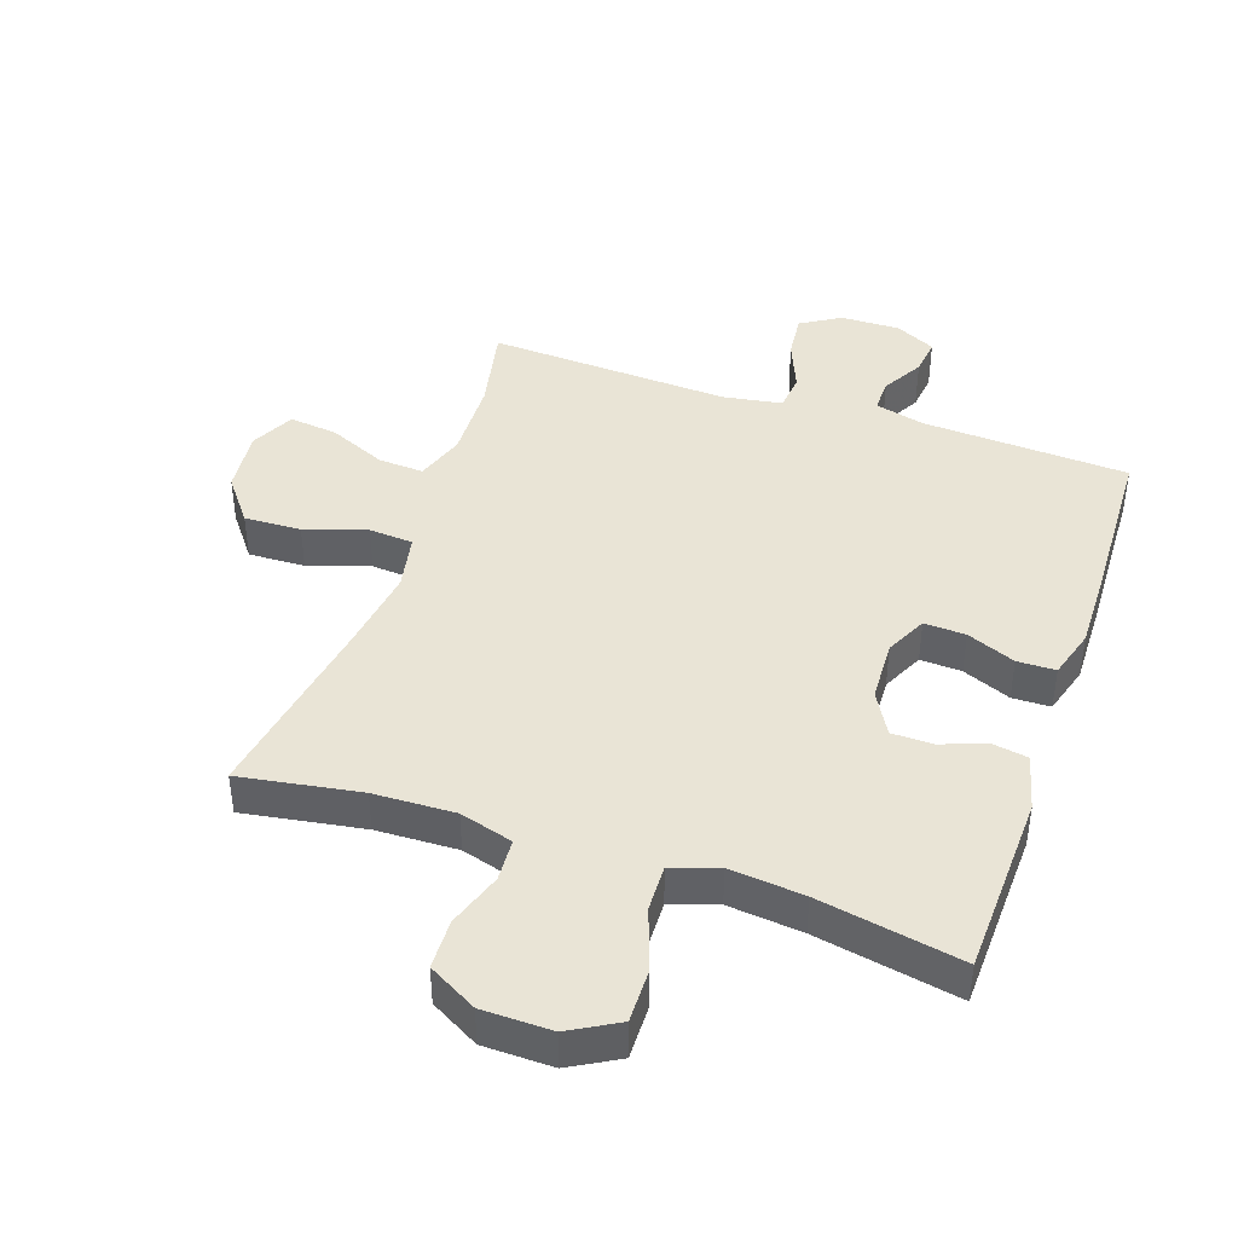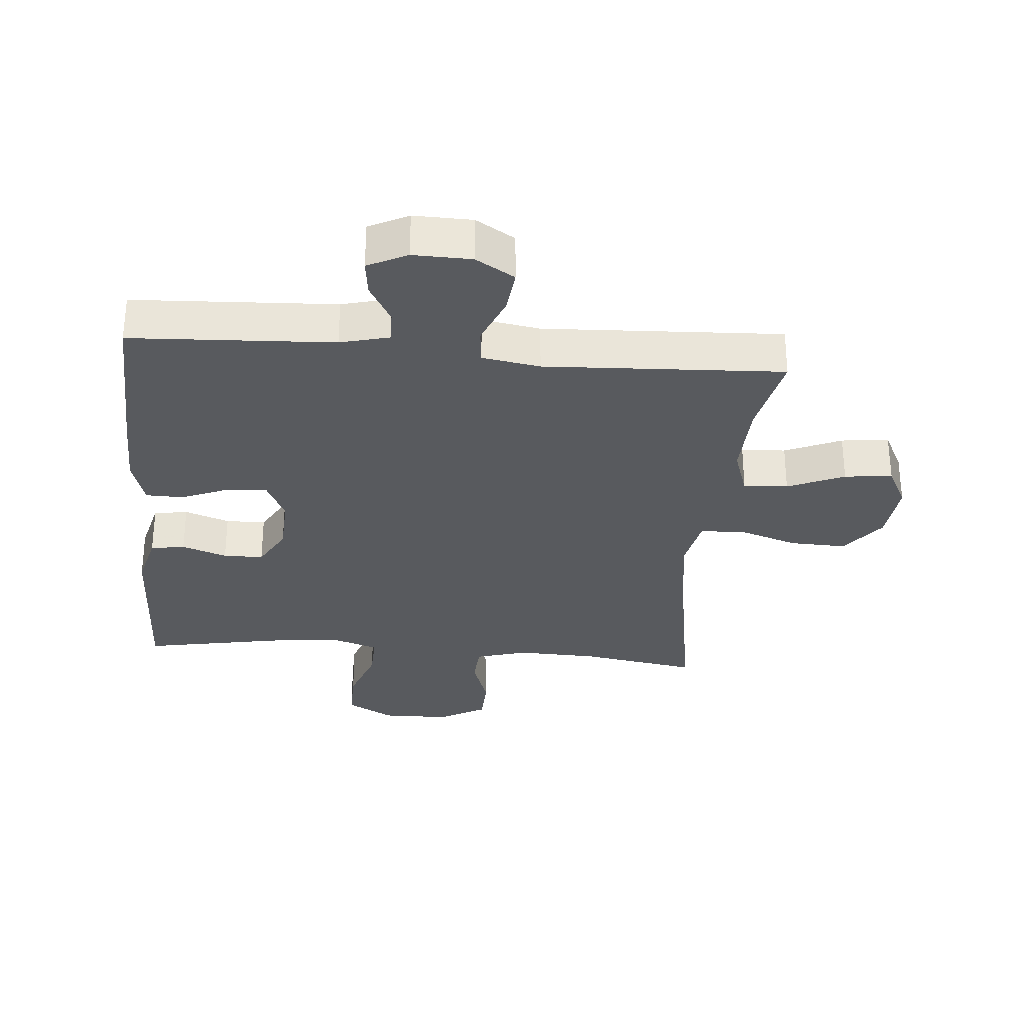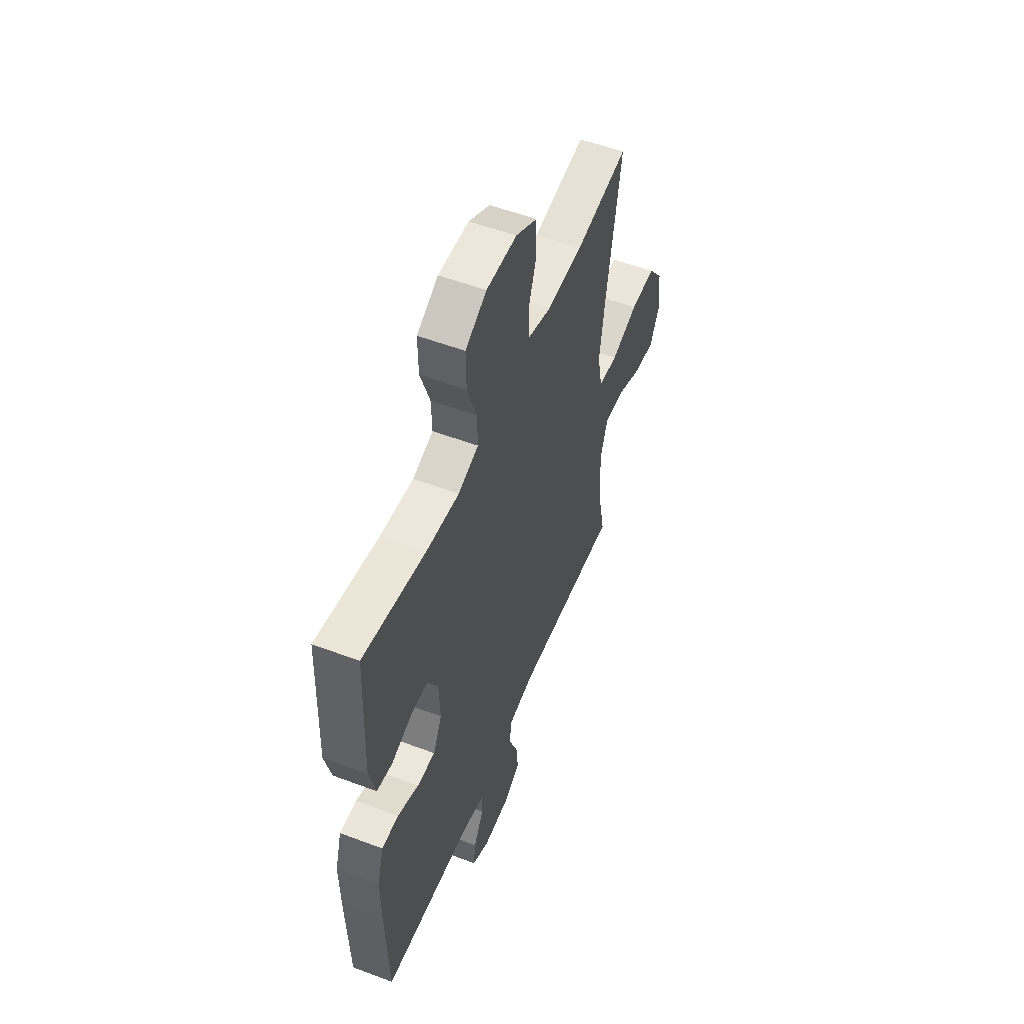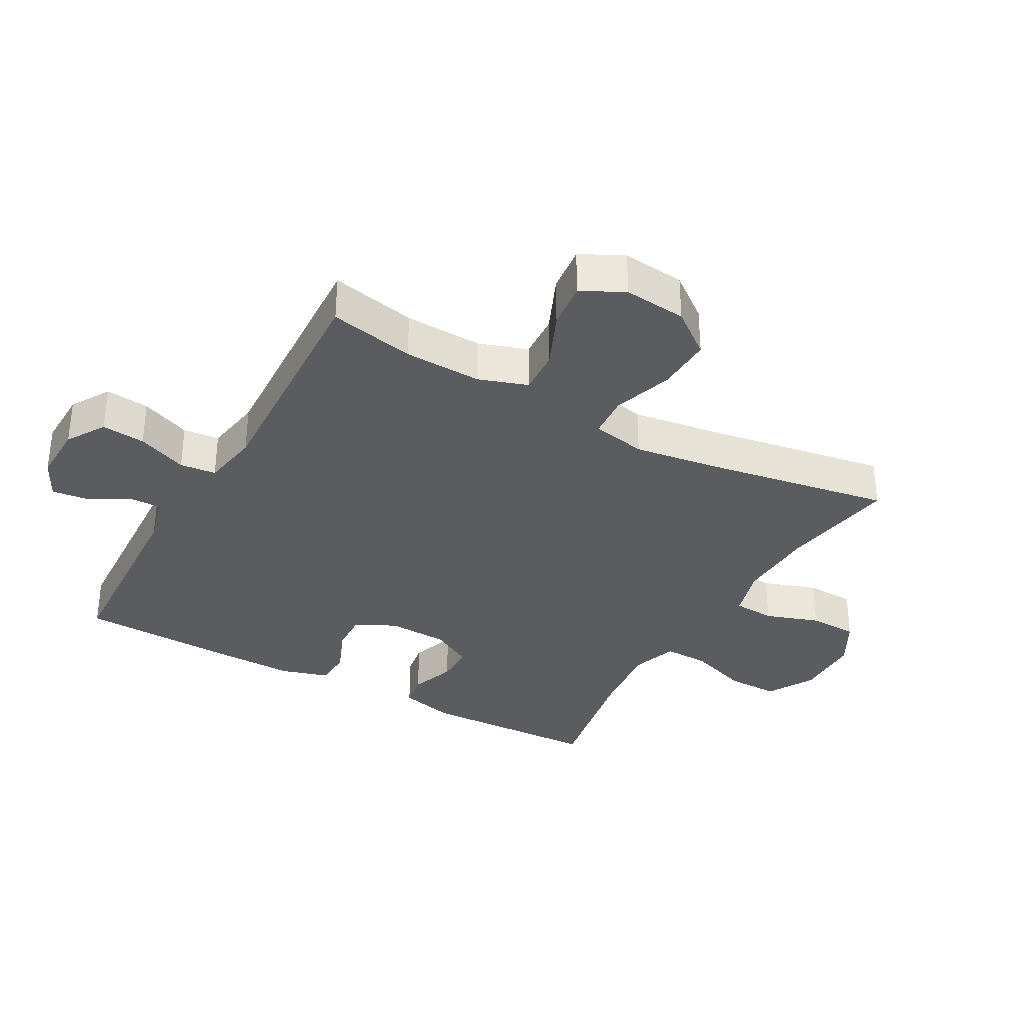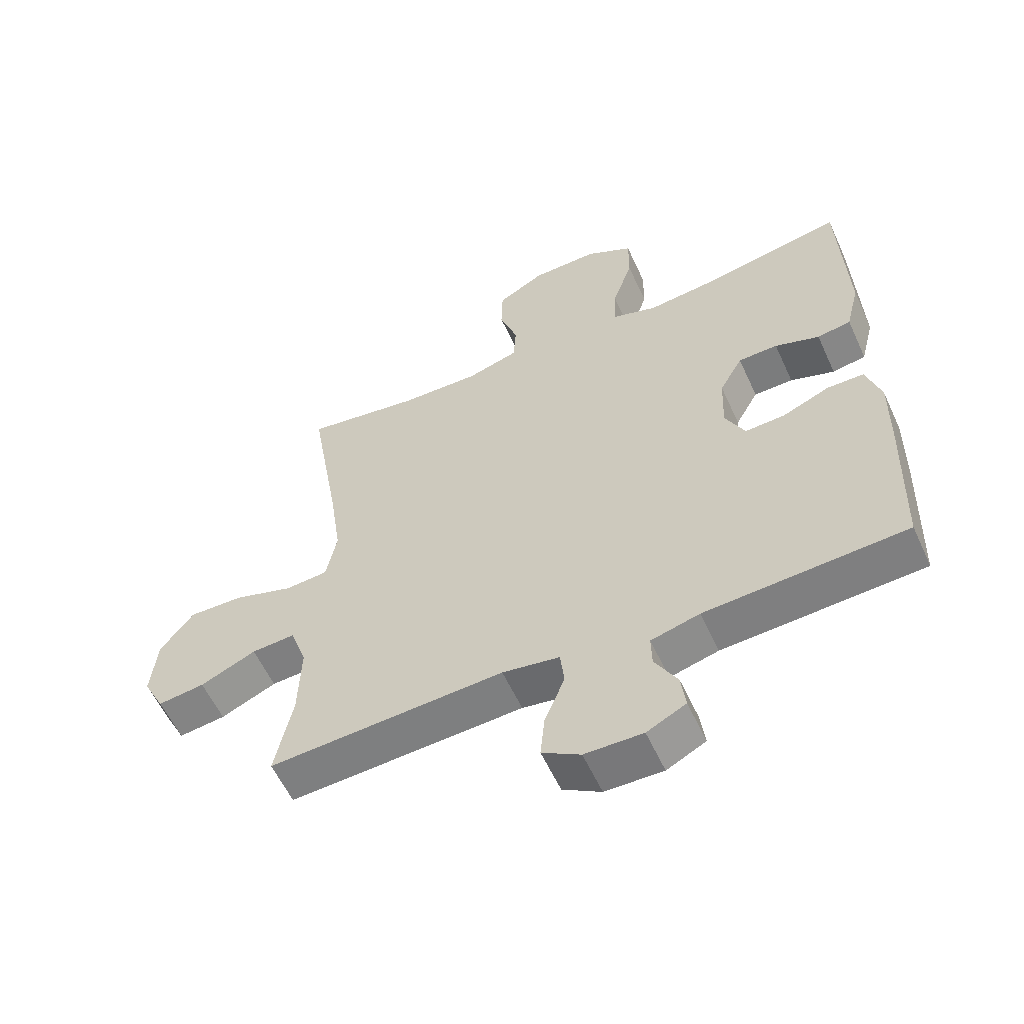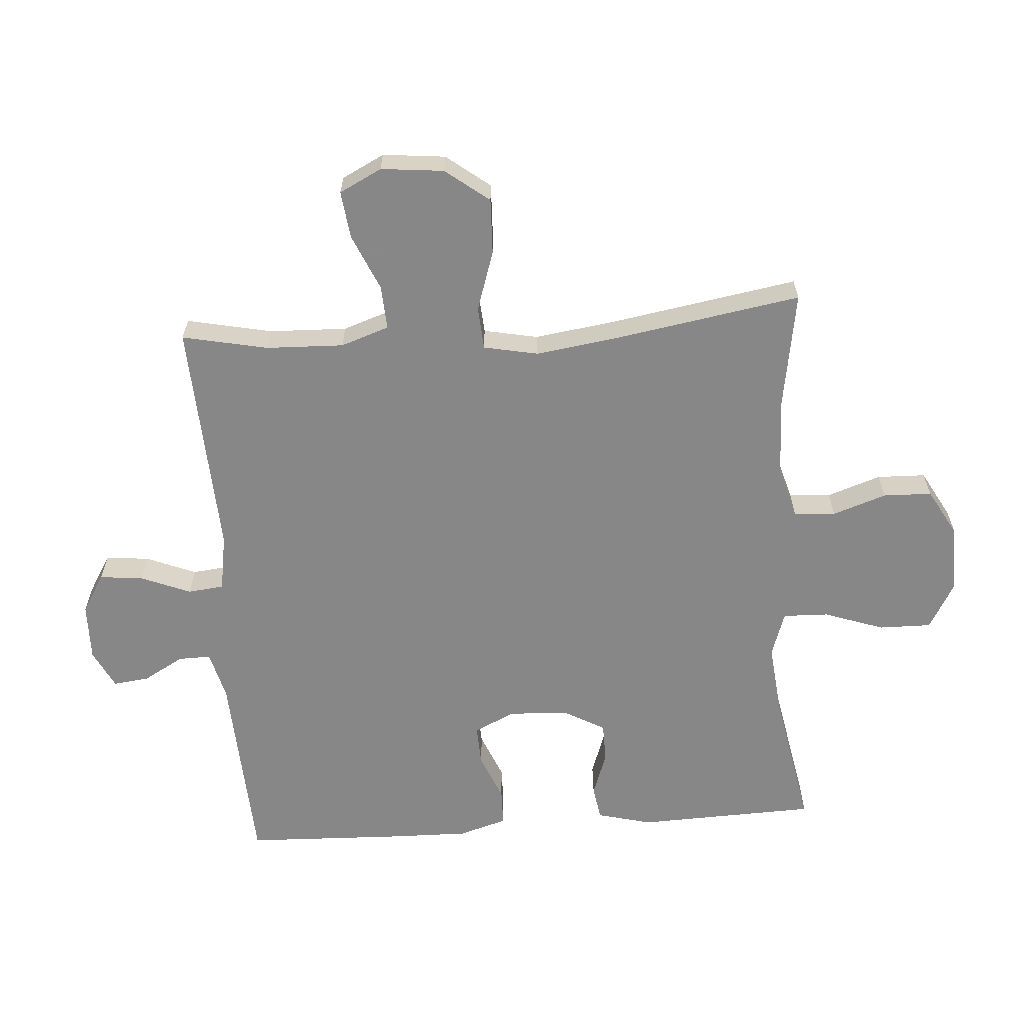
<metadata>
{"format":"obj","ext":"obj","renderer":"f3d","projection":"perspective","resolution":1024,"background":"white","views":[{"elev":42.5,"azim":18.8,"up":"+Y"},{"elev":-30.7,"azim":174.9,"up":"+Y"},{"elev":54.2,"azim":111.8,"up":"+Z"},{"elev":-33.6,"azim":-119.3,"up":"+Y"},{"elev":-58.2,"azim":24.6,"up":"+Z"},{"elev":-62.6,"azim":-86.0,"up":"+Y"}]}
</metadata>
<code>
v 0.5 0.07 0.5
v 0.51 0.07 0.216
v 0.488 0.07 0.129
v 0.434 0.07 0.12
v 0.363 0.07 0.145
v 0.3 0.07 0.144
v 0.263 0.07 0.078
v 0.259 0.07 -0.017
v 0.29 0.07 -0.081
v 0.354 0.07 -0.078
v 0.429 0.07 -0.047
v 0.488 0.07 -0.048
v 0.511 0.07 -0.124
v 0.509 0.07 -0.243
v 0.5 0.07 -0.5
v 0.181 0.07 -0.517
v 0.104 0.07 -0.537
v 0.105 0.07 -0.588
v 0.141 0.07 -0.652
v 0.148 0.07 -0.709
v 0.086 0.07 -0.74
v -0.006 0.07 -0.738
v -0.067 0.07 -0.701
v -0.06 0.07 -0.632
v -0.028 0.07 -0.553
v -0.034 0.07 -0.496
v -0.125 0.07 -0.481
v -0.5 0.07 -0.5
v -0.472 0.07 -0.365
v -0.468 0.07 -0.242
v -0.494 0.07 -0.166
v -0.564 0.07 -0.17
v -0.653 0.07 -0.209
v -0.728 0.07 -0.218
v -0.762 0.07 -0.151
v -0.752 0.07 -0.052
v -0.699 0.07 0.017
v -0.611 0.07 0.014
v -0.516 0.07 -0.017
v -0.448 0.07 -0.012
v -0.431 0.07 0.074
v -0.45 0.07 0.206
v -0.5 0.07 0.5
v -0.314 0.07 0.47
v -0.188 0.07 0.466
v -0.106 0.07 0.49
v -0.102 0.07 0.556
v -0.131 0.07 0.641
v -0.129 0.07 0.718
v -0.054 0.07 0.76
v 0.053 0.07 0.762
v 0.128 0.07 0.72
v 0.127 0.07 0.637
v 0.094 0.07 0.542
v 0.092 0.07 0.47
v 0.164 0.07 0.446
v 0.279 0.07 0.458
v 0.5 0 0.5
v 0.51 0 0.216
v 0.488 0 0.129
v 0.434 0 0.12
v 0.363 0 0.145
v 0.3 0 0.144
v 0.263 0 0.078
v 0.259 0 -0.017
v 0.29 0 -0.081
v 0.354 0 -0.078
v 0.429 0 -0.047
v 0.488 0 -0.048
v 0.511 0 -0.124
v 0.509 0 -0.243
v 0.5 0 -0.5
v 0.181 0 -0.517
v 0.104 0 -0.537
v 0.105 0 -0.588
v 0.141 0 -0.652
v 0.148 0 -0.709
v 0.086 0 -0.74
v -0.006 0 -0.738
v -0.067 0 -0.701
v -0.06 0 -0.632
v -0.028 0 -0.553
v -0.034 0 -0.496
v -0.125 0 -0.481
v -0.5 0 -0.5
v -0.472 0 -0.365
v -0.468 0 -0.242
v -0.494 0 -0.166
v -0.564 0 -0.17
v -0.653 0 -0.209
v -0.728 0 -0.218
v -0.762 0 -0.151
v -0.752 0 -0.052
v -0.699 0 0.017
v -0.611 0 0.014
v -0.516 0 -0.017
v -0.448 0 -0.012
v -0.431 0 0.074
v -0.45 0 0.206
v -0.5 0 0.5
v -0.314 0 0.47
v -0.188 0 0.466
v -0.106 0 0.49
v -0.102 0 0.556
v -0.131 0 0.641
v -0.129 0 0.718
v -0.054 0 0.76
v 0.053 0 0.762
v 0.128 0 0.72
v 0.127 0 0.637
v 0.094 0 0.542
v 0.092 0 0.47
v 0.164 0 0.446
v 0.279 0 0.458
f 51 52 53 54
f 51 54 55
f 50 51 55
f 47 48 49 50
f 46 47 50 55
f 45 46 55 56
f 42 43 44
f 41 42 44 45
f 40 41 45 56
f 36 37 38 39
f 36 39 40
f 35 36 40
f 32 33 34 35
f 31 32 35 40
f 30 31 40 56
f 27 28 29
f 26 27 29 30
f 22 23 24 25
f 22 25 26
f 21 22 26
f 18 19 20 21
f 17 18 21 26
f 16 17 26 30
f 10 11 12 13
f 9 10 13 14
f 2 3 4 5
f 57 1 2 5
f 57 5 6
f 56 57 6 7
f 30 56 7 8
f 16 30 8 9
f 9 14 15 16
f 111 110 109 108
f 112 111 108
f 112 108 107
f 107 106 105 104
f 112 107 104 103
f 113 112 103 102
f 101 100 99
f 102 101 99 98
f 113 102 98 97
f 96 95 94 93
f 97 96 93
f 97 93 92
f 92 91 90 89
f 97 92 89 88
f 113 97 88 87
f 86 85 84
f 87 86 84 83
f 82 81 80 79
f 83 82 79
f 83 79 78
f 78 77 76 75
f 83 78 75 74
f 87 83 74 73
f 70 69 68 67
f 71 70 67 66
f 62 61 60 59
f 62 59 58 114
f 63 62 114
f 64 63 114 113
f 65 64 113 87
f 66 65 87 73
f 73 72 71 66
f 1 58 59 2
f 2 59 60 3
f 3 60 61 4
f 4 61 62 5
f 5 62 63 6
f 6 63 64 7
f 7 64 65 8
f 8 65 66 9
f 9 66 67 10
f 10 67 68 11
f 11 68 69 12
f 12 69 70 13
f 13 70 71 14
f 14 71 72 15
f 15 72 73 16
f 16 73 74 17
f 17 74 75 18
f 18 75 76 19
f 19 76 77 20
f 20 77 78 21
f 21 78 79 22
f 22 79 80 23
f 23 80 81 24
f 24 81 82 25
f 25 82 83 26
f 26 83 84 27
f 27 84 85 28
f 28 85 86 29
f 29 86 87 30
f 30 87 88 31
f 31 88 89 32
f 32 89 90 33
f 33 90 91 34
f 34 91 92 35
f 35 92 93 36
f 36 93 94 37
f 37 94 95 38
f 38 95 96 39
f 39 96 97 40
f 40 97 98 41
f 41 98 99 42
f 42 99 100 43
f 43 100 101 44
f 44 101 102 45
f 45 102 103 46
f 46 103 104 47
f 47 104 105 48
f 48 105 106 49
f 49 106 107 50
f 50 107 108 51
f 51 108 109 52
f 52 109 110 53
f 53 110 111 54
f 54 111 112 55
f 55 112 113 56
f 56 113 114 57
f 57 114 58 1

</code>
